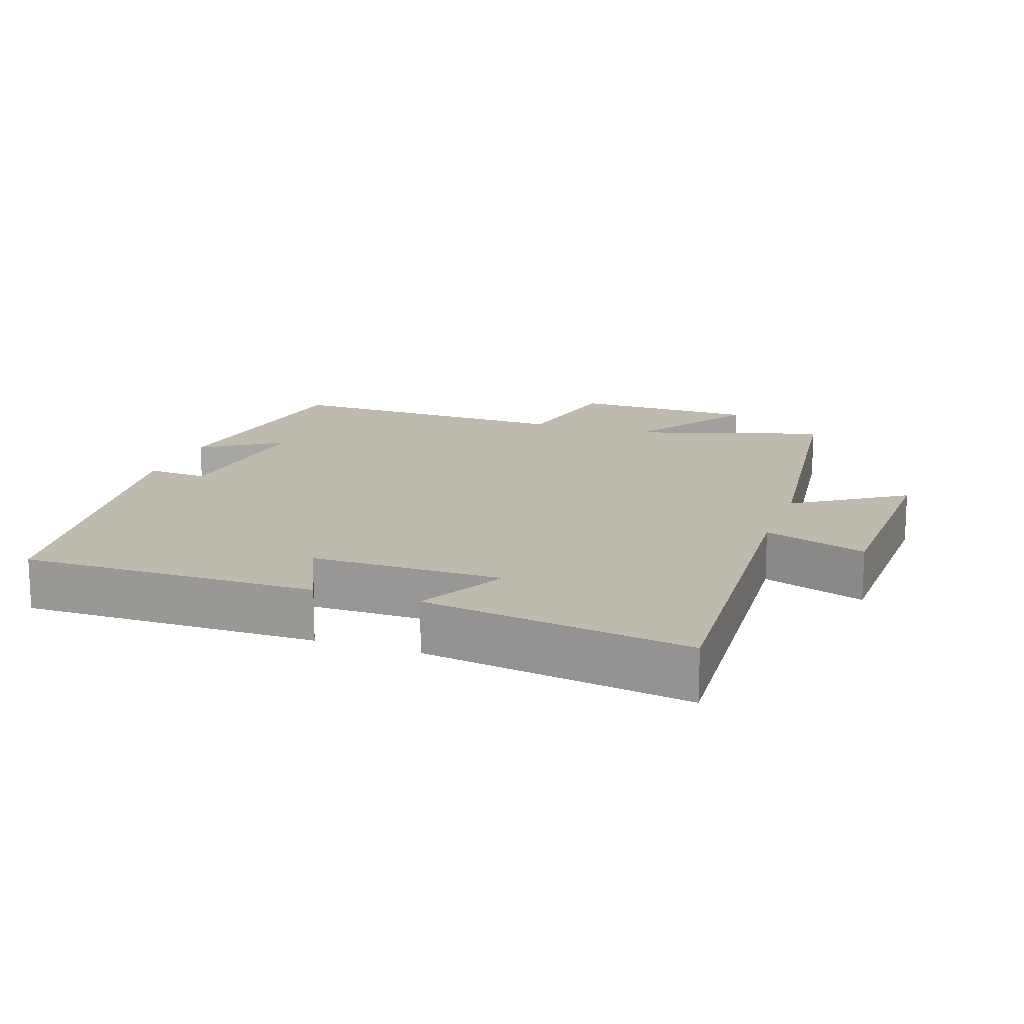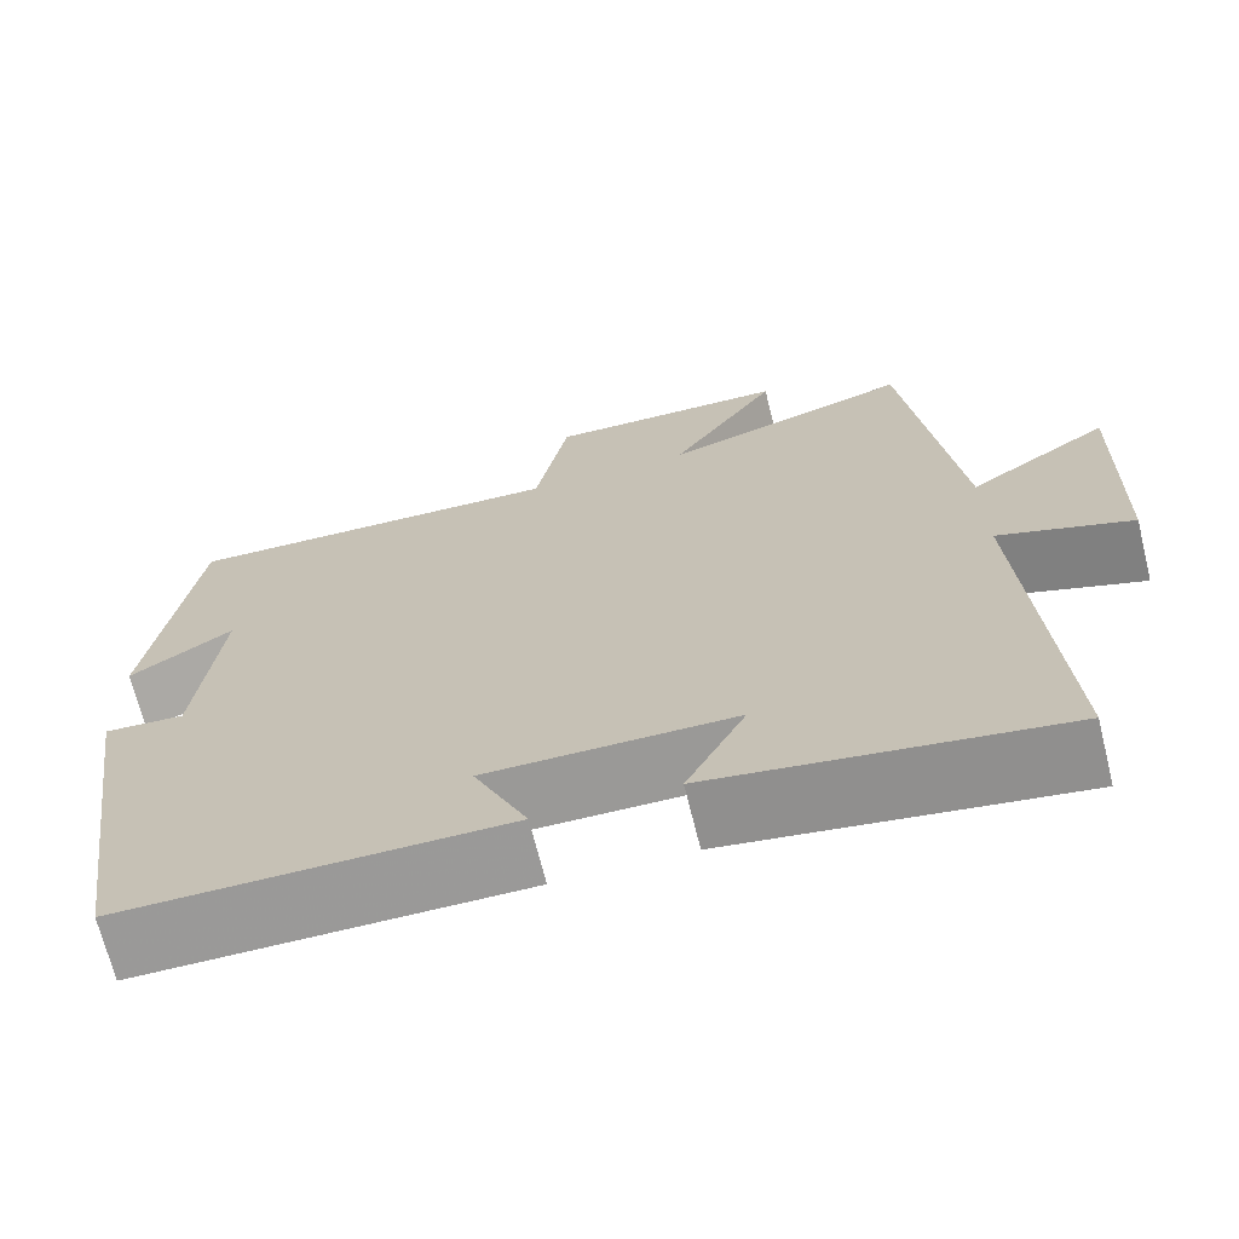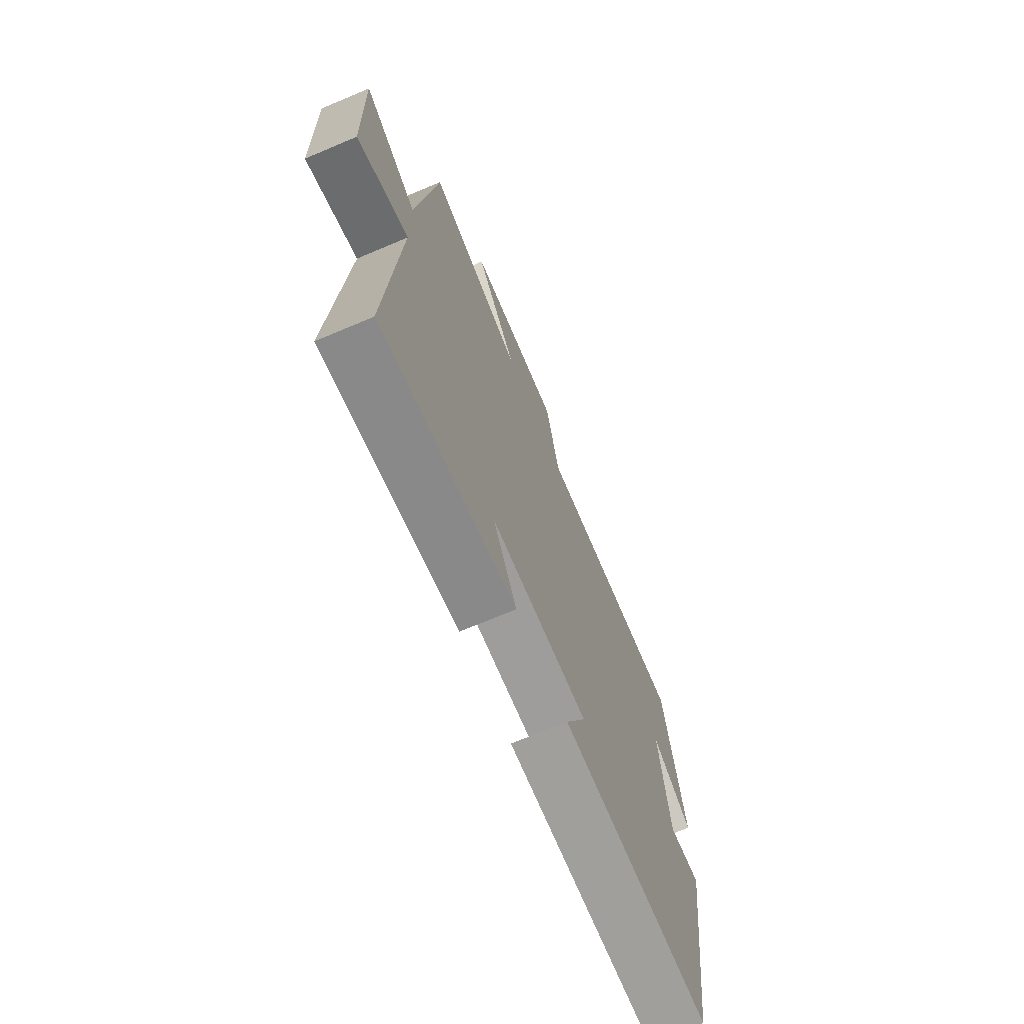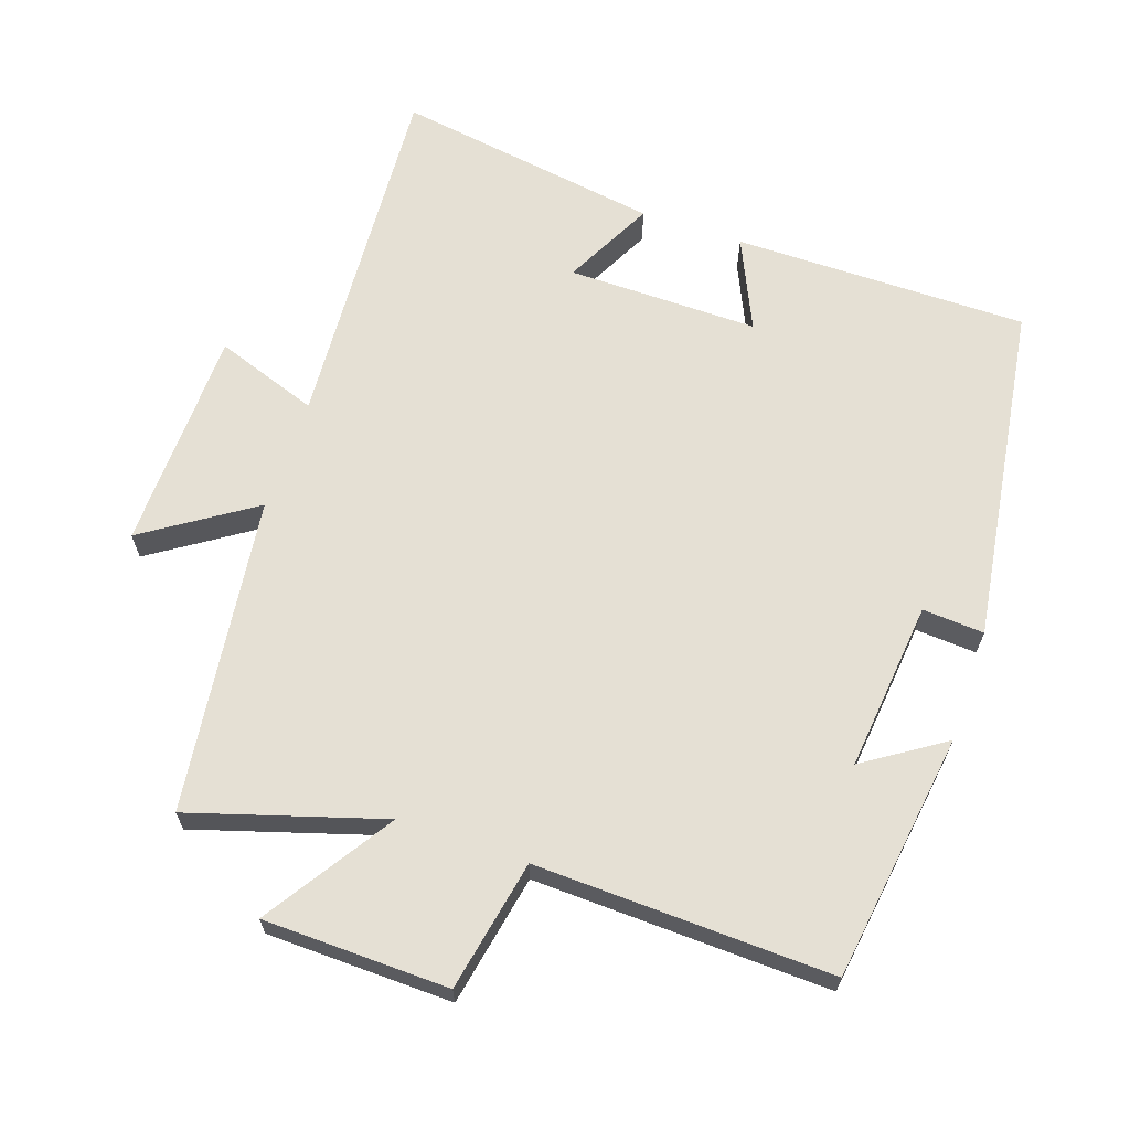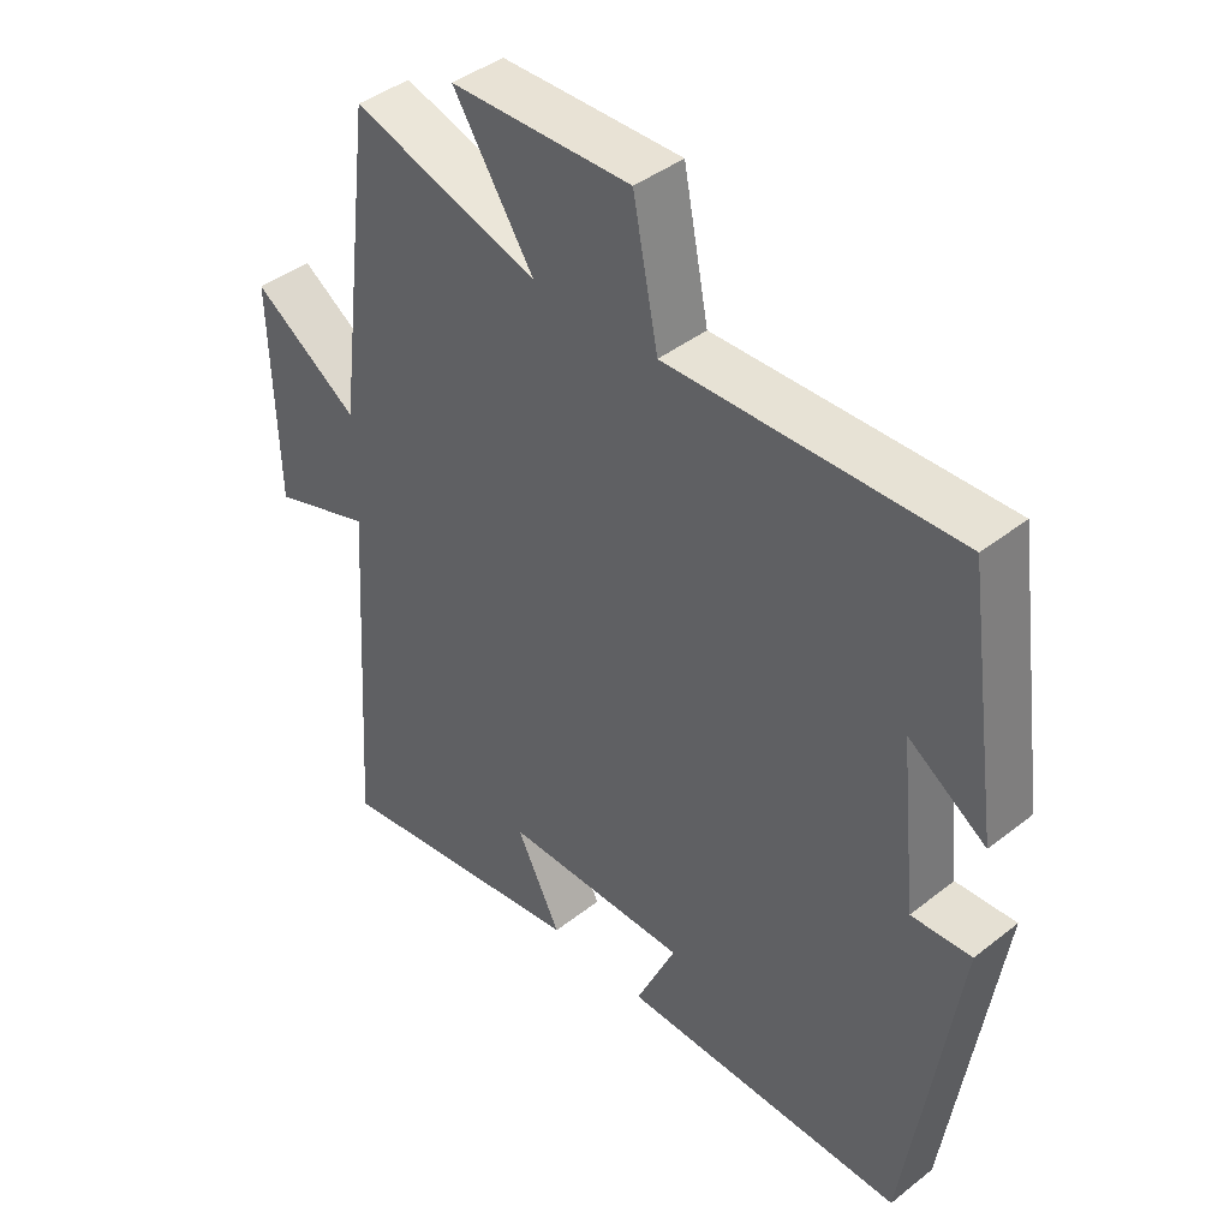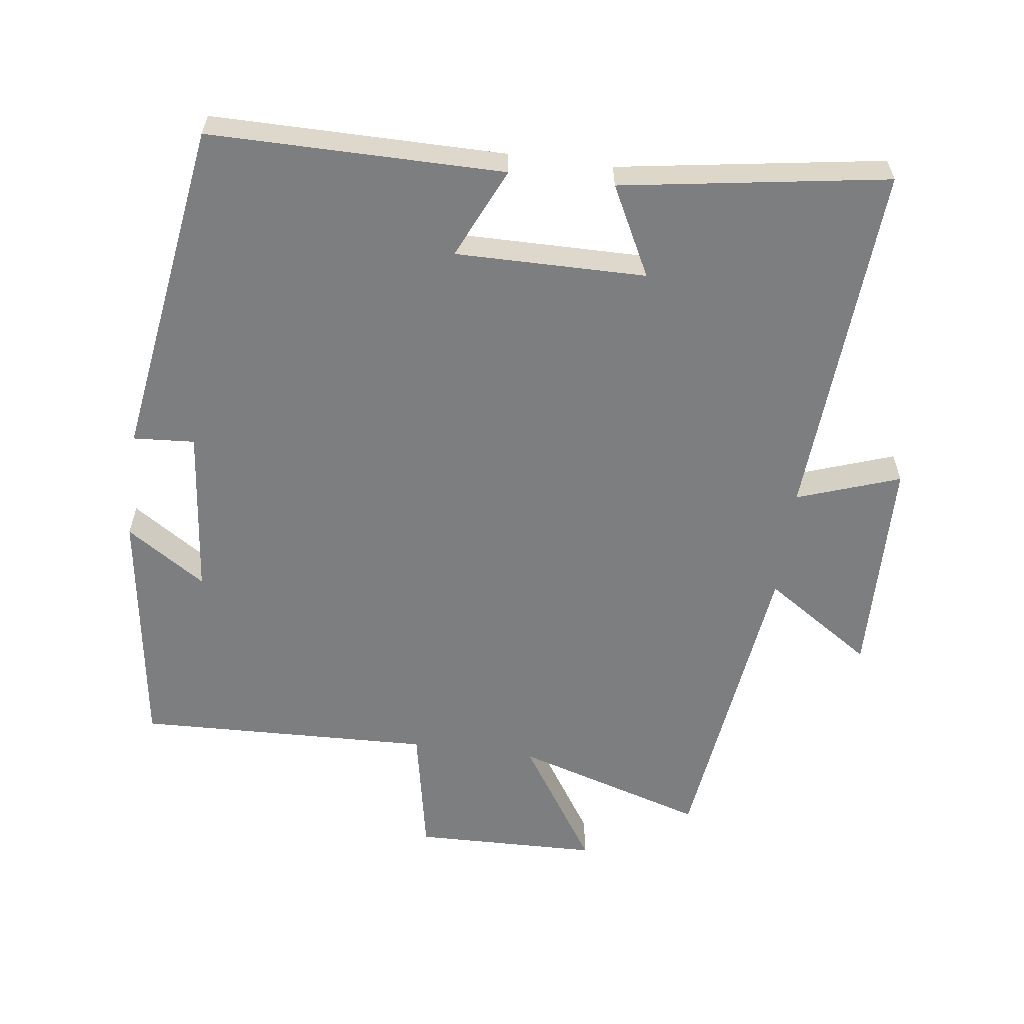
<metadata>
{"format":"obj","ext":"obj","renderer":"f3d","projection":"perspective","resolution":1024,"background":"white","views":[{"elev":15.5,"azim":-160.9,"up":"+Y"},{"elev":-69.1,"azim":-166.1,"up":"+Z"},{"elev":-71.0,"azim":-67.1,"up":"+Z"},{"elev":65.3,"azim":18.9,"up":"+Y"},{"elev":42.3,"azim":46.8,"up":"+Z"},{"elev":-59.3,"azim":172.5,"up":"+Y"}]}
</metadata>
<code>
v 0.427 0.07 -0.501
v 0.001 0.07 -0.5
v 0.061 0.07 -0.368
v -0.215 0.07 -0.37
v -0.149 0.07 -0.5
v -0.534 0.07 -0.56
v -0.5 0.07 -0.038
v -0.649 0.07 -0.09
v -0.657 0.07 0.232
v -0.5 0.07 0.128
v -0.442 0.07 0.585
v -0.165 0.07 0.5
v -0.284 0.07 0.683
v -0.016 0.07 0.689
v 0.021 0.07 0.5
v 0.449 0.07 0.514
v 0.5 0.07 0.155
v 0.385 0.07 0.231
v 0.411 0.07 -0.015
v 0.5 0.07 -0.009
v 0.427 0 -0.501
v 0.001 0 -0.5
v 0.061 0 -0.368
v -0.215 0 -0.37
v -0.149 0 -0.5
v -0.534 0 -0.56
v -0.5 0 -0.038
v -0.649 0 -0.09
v -0.657 0 0.232
v -0.5 0 0.128
v -0.442 0 0.585
v -0.165 0 0.5
v -0.284 0 0.683
v -0.016 0 0.689
v 0.021 0 0.5
v 0.449 0 0.514
v 0.5 0 0.155
v 0.385 0 0.231
v 0.411 0 -0.015
v 0.5 0 -0.009
f 1 2 3
f 20 1 3
f 19 20 3
f 18 19 3 4
f 15 16 17 18
f 15 18 4
f 12 13 14 15
f 12 15 4
f 10 11 12 4
f 7 8 9 10
f 7 10 4 5
f 5 6 7
f 23 22 21
f 23 21 40
f 23 40 39
f 24 23 39 38
f 38 37 36 35
f 24 38 35
f 35 34 33 32
f 24 35 32
f 24 32 31 30
f 30 29 28 27
f 25 24 30 27
f 27 26 25
f 1 21 22 2
f 2 22 23 3
f 3 23 24 4
f 4 24 25 5
f 5 25 26 6
f 6 26 27 7
f 7 27 28 8
f 8 28 29 9
f 9 29 30 10
f 10 30 31 11
f 11 31 32 12
f 12 32 33 13
f 13 33 34 14
f 14 34 35 15
f 15 35 36 16
f 16 36 37 17
f 17 37 38 18
f 18 38 39 19
f 19 39 40 20
f 20 40 21 1

</code>
